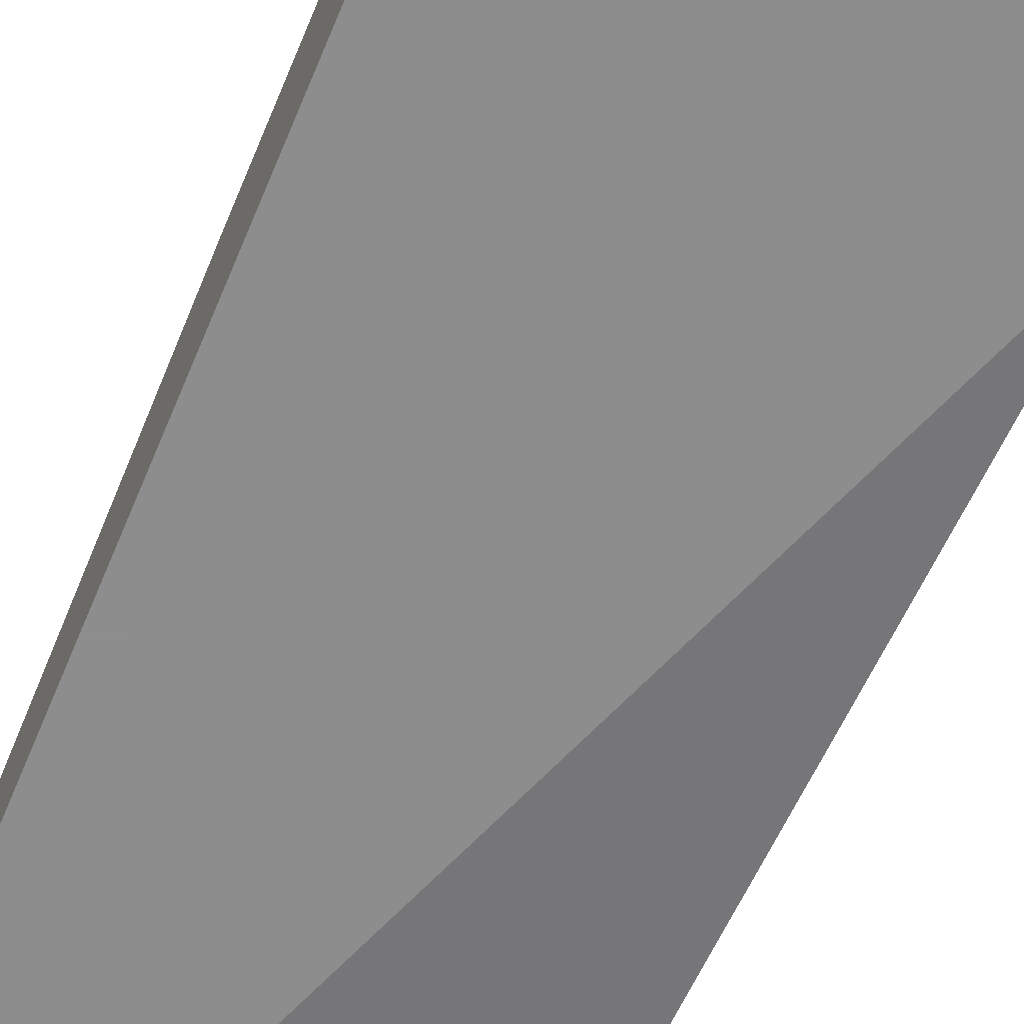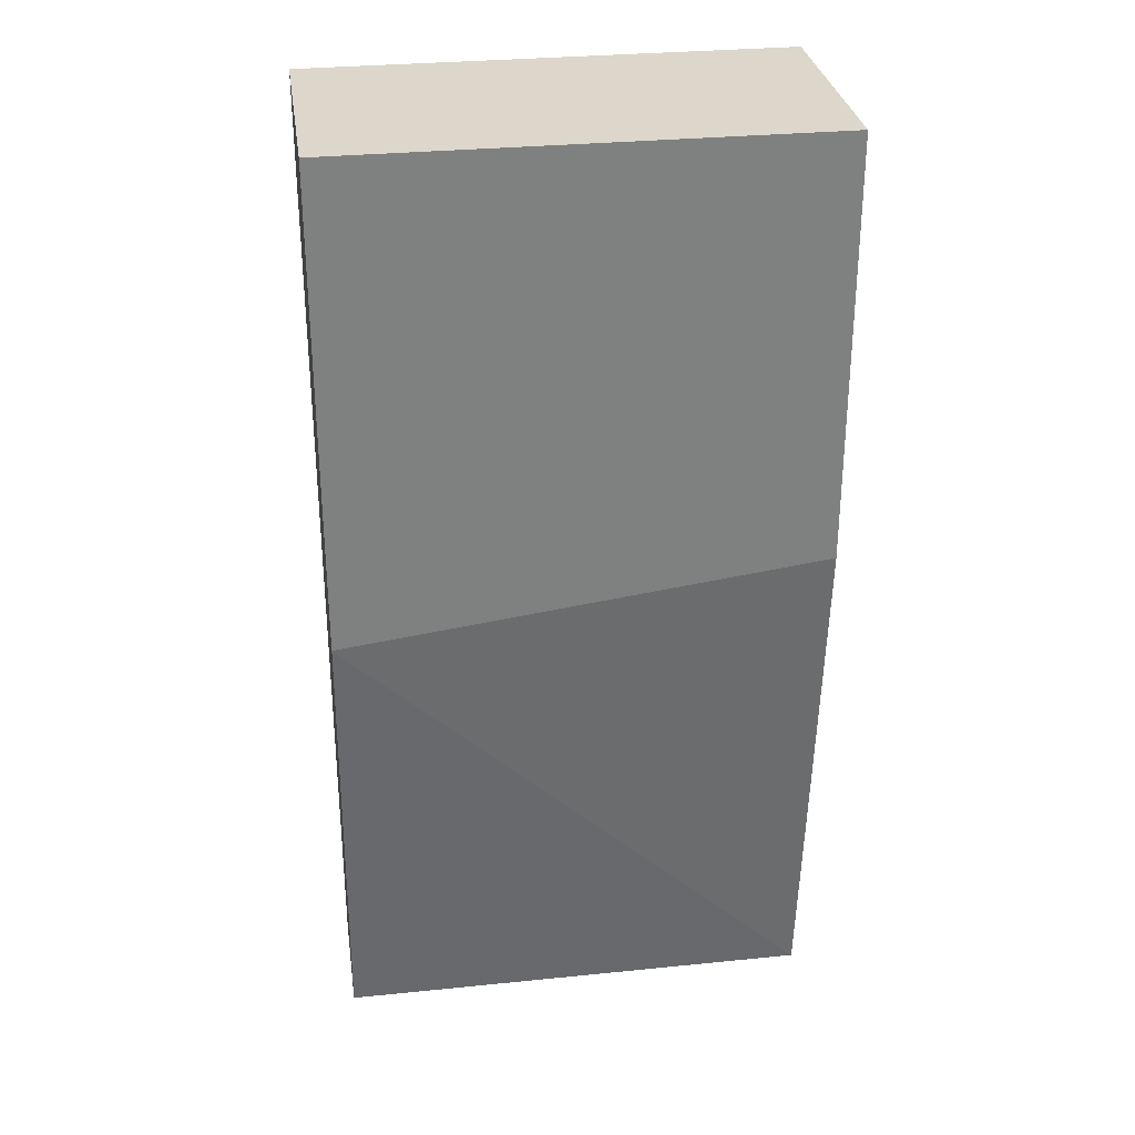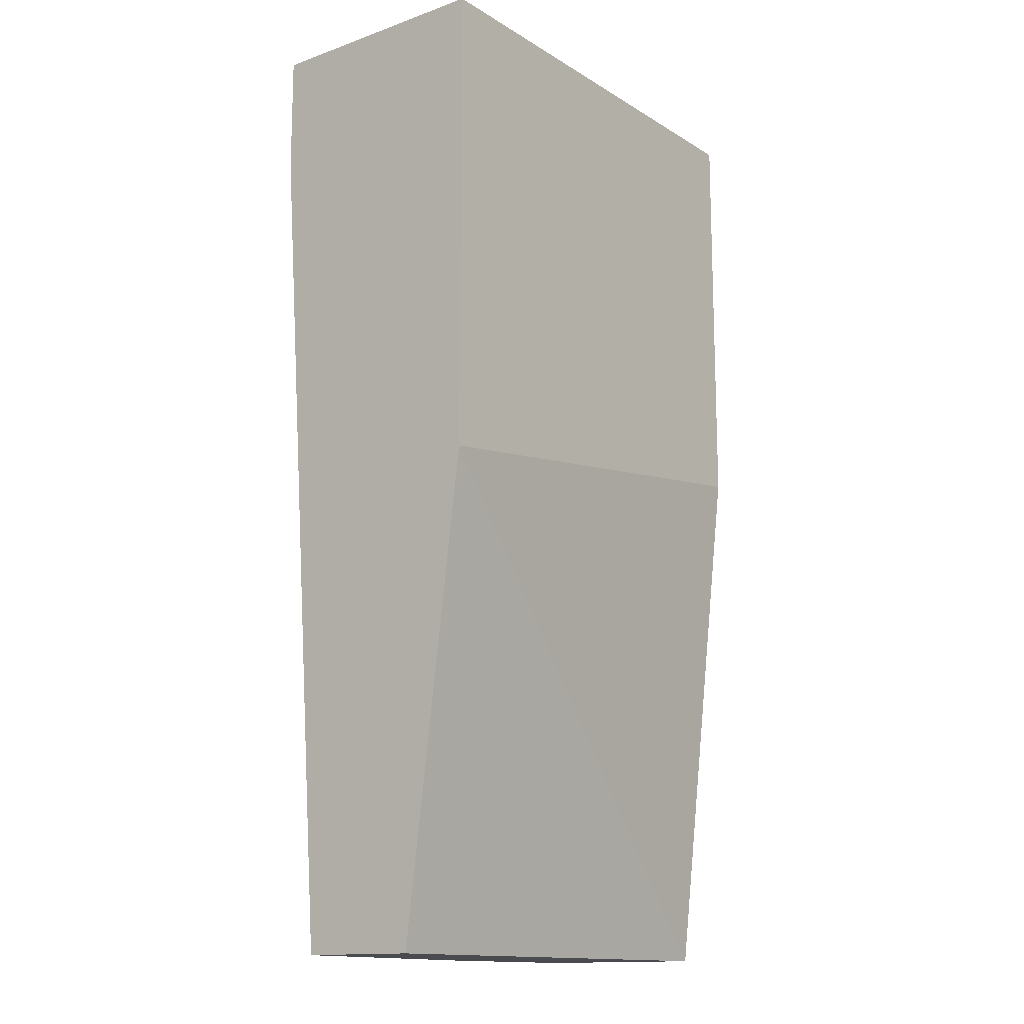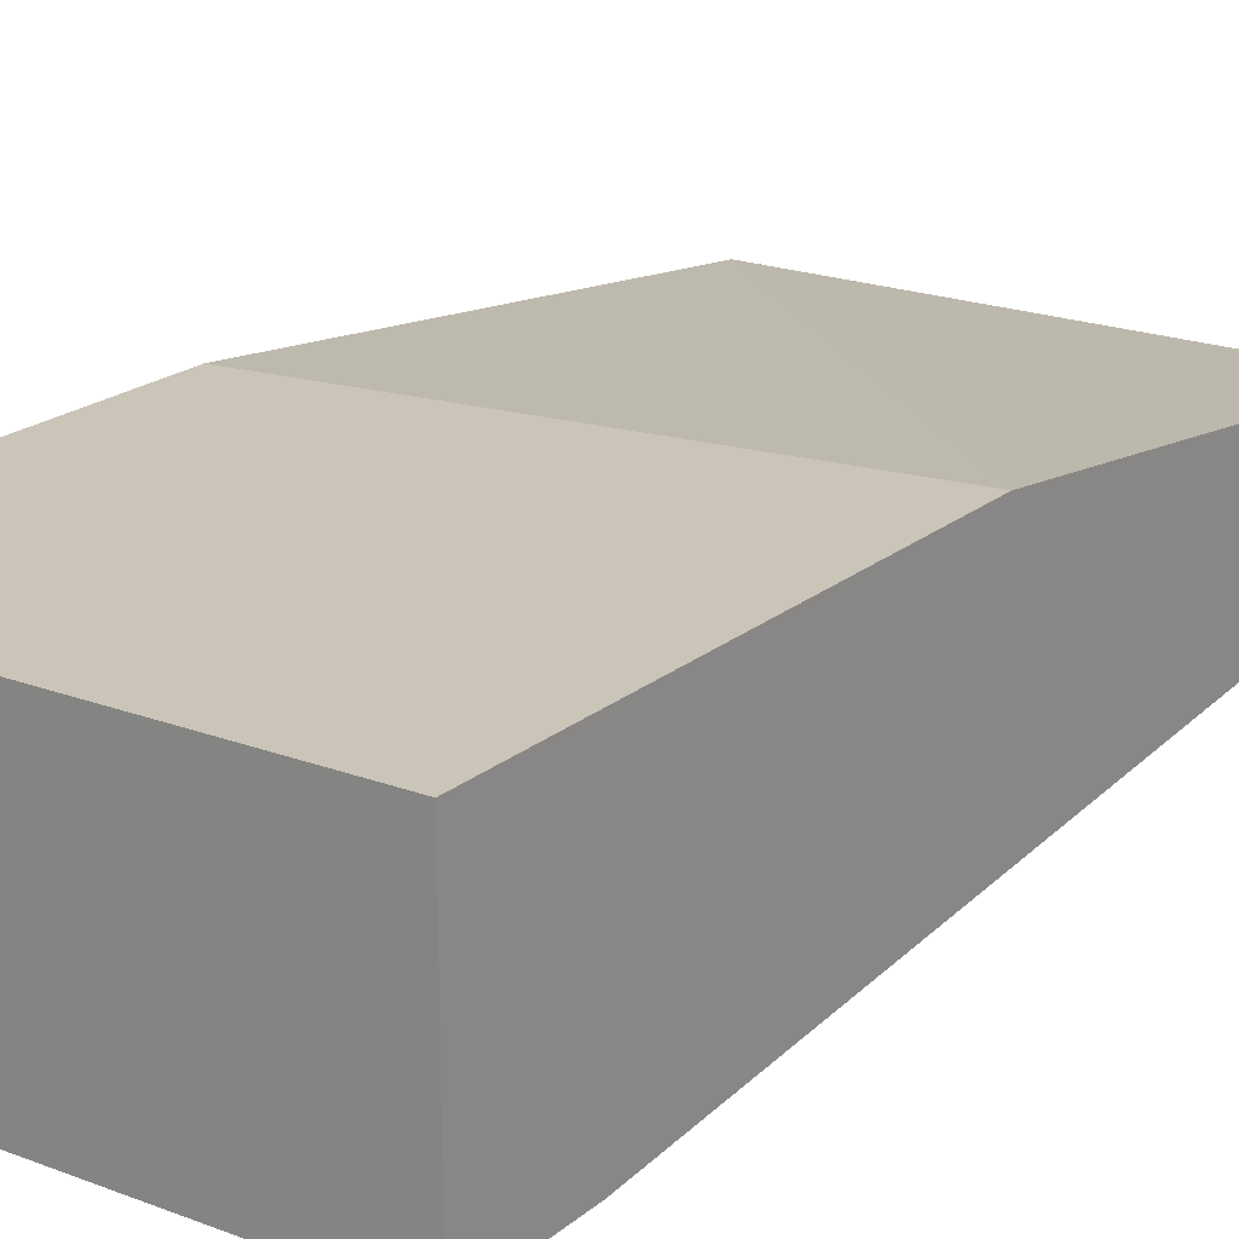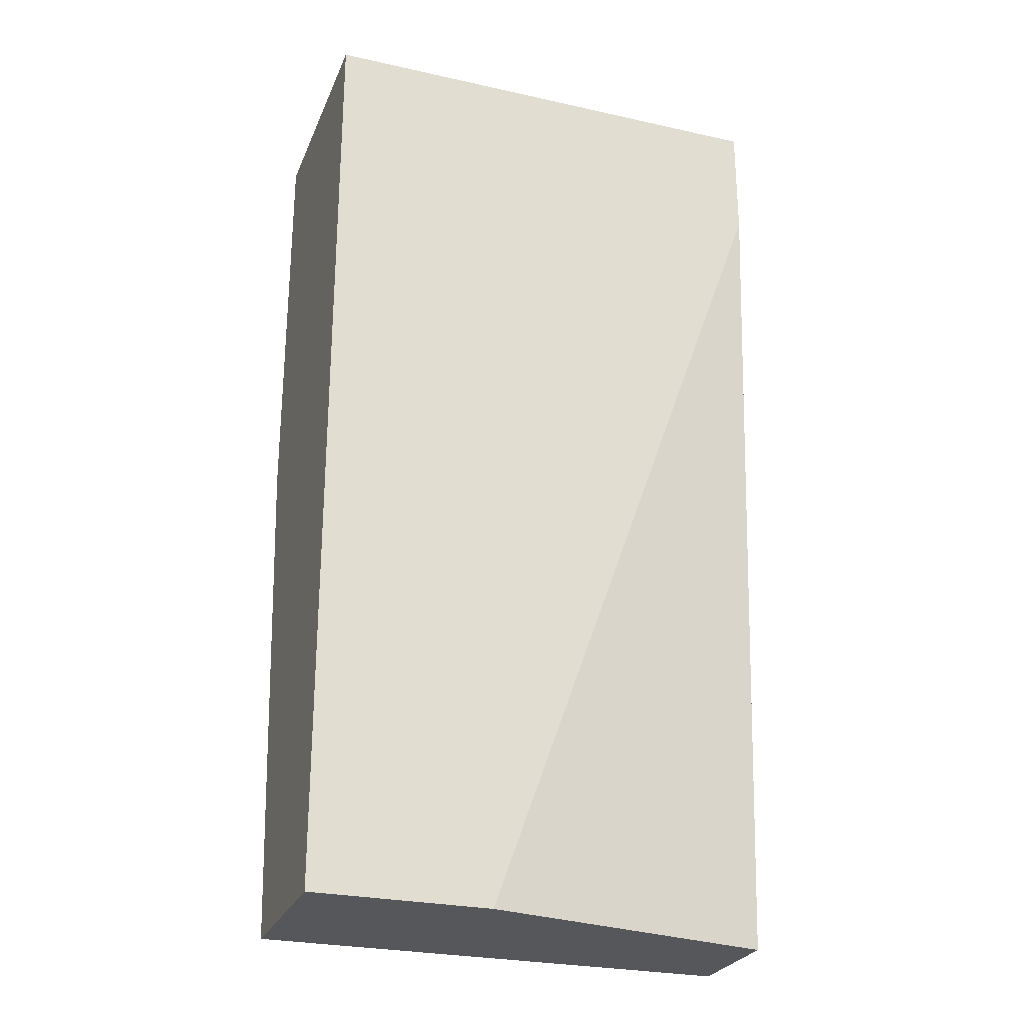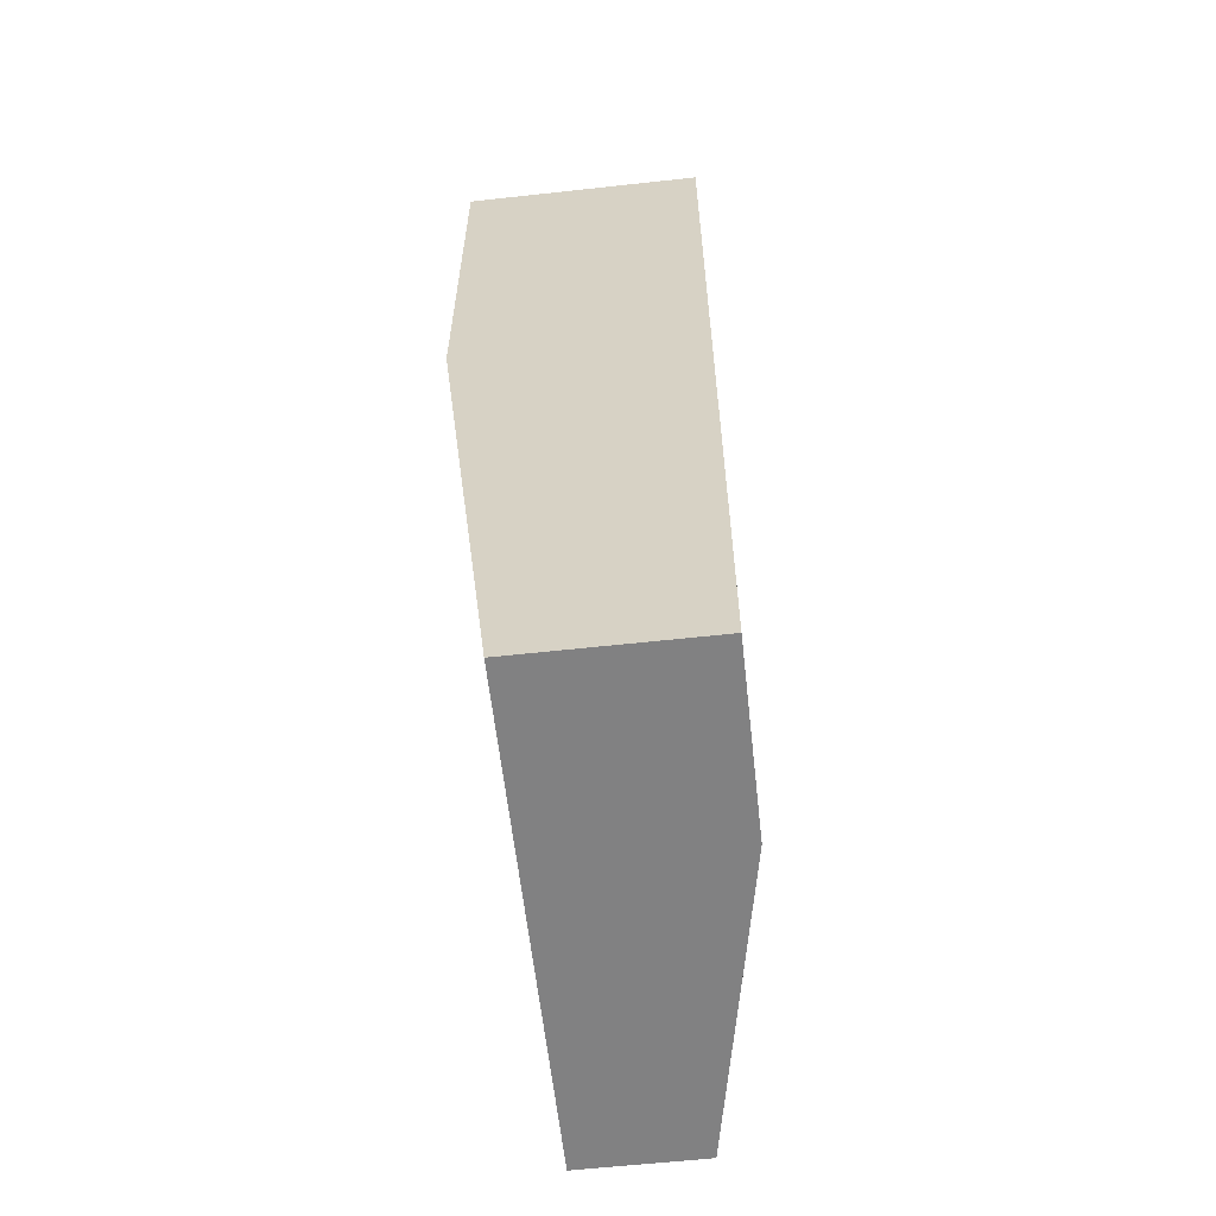
<metadata>
{"format":"obj","ext":"obj","renderer":"f3d","projection":"perspective","resolution":1024,"background":"white","views":[{"elev":-64.7,"azim":-23.2,"up":"+Y"},{"elev":30.5,"azim":171.7,"up":"+Z"},{"elev":-14.2,"azim":127.6,"up":"+Z"},{"elev":20.4,"azim":34.6,"up":"+Y"},{"elev":-26.7,"azim":-19.2,"up":"+Z"},{"elev":-60.5,"azim":-83.6,"up":"+Z"}]}
</metadata>
<code>
v -0.04116 0.01789 0.02365
v -0.04116 0.01789 0.01017
v -0.04116 0.01115 0.02365
v -0.04116 0.01115 0.02028
v -0.04116 0.01284 -0.003315
v -0.04116 0.01621 -0.003315
v -0.04958 0.01115 -0.003315
v -0.05464 0.01789 0.02365
v -0.05464 0.01789 0.01185
v -0.05464 0.01115 -0.003315
v -0.05464 0.01115 0.02365
v -0.05464 0.01621 -0.003315
f 3 7 4
f 1 8 3
f 5 1 3
f 10 8 12
f 5 10 12
f 3 8 11
f 10 3 11
f 8 10 11
f 1 5 2
f 8 1 2
f 12 2 6
f 5 12 6
f 2 5 6
f 12 8 9
f 8 2 9
f 2 12 9
f 10 5 7
f 3 10 7
f 5 3 4
f 7 5 4

</code>
